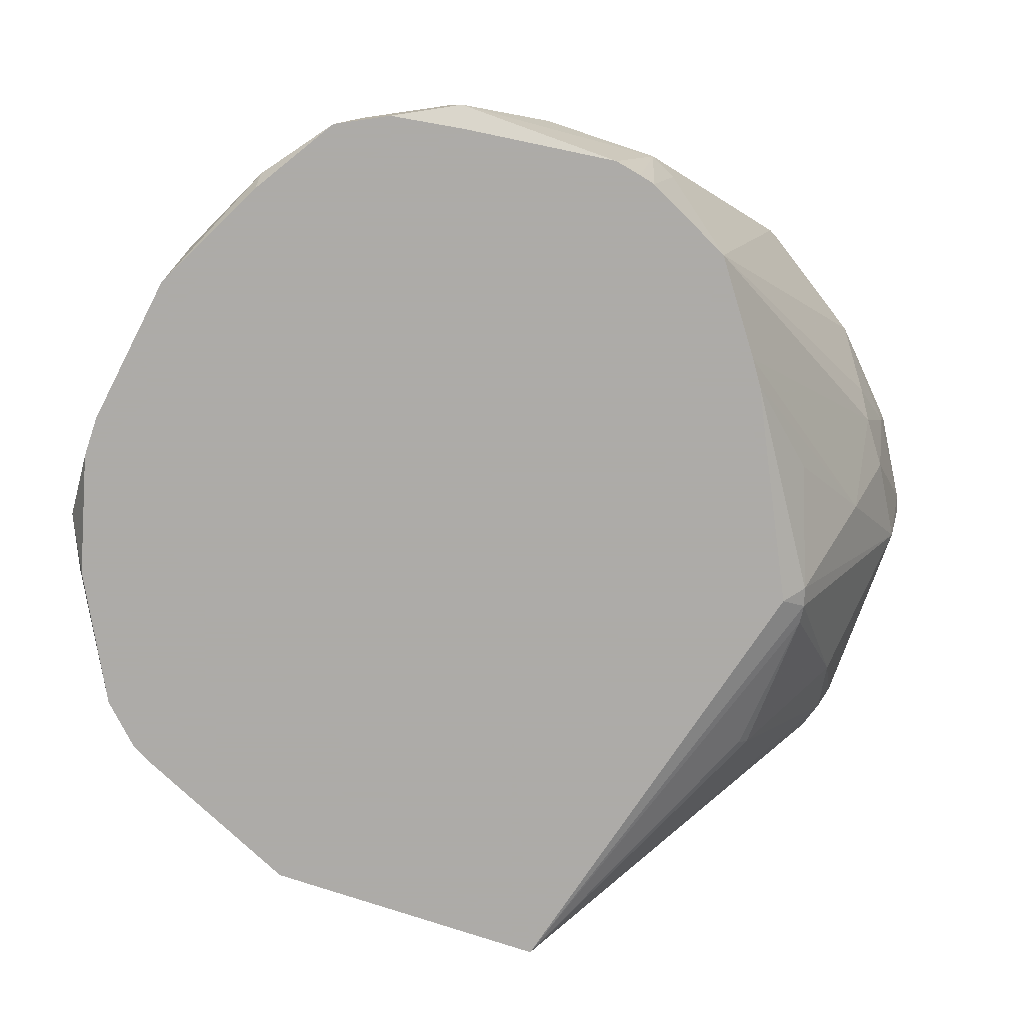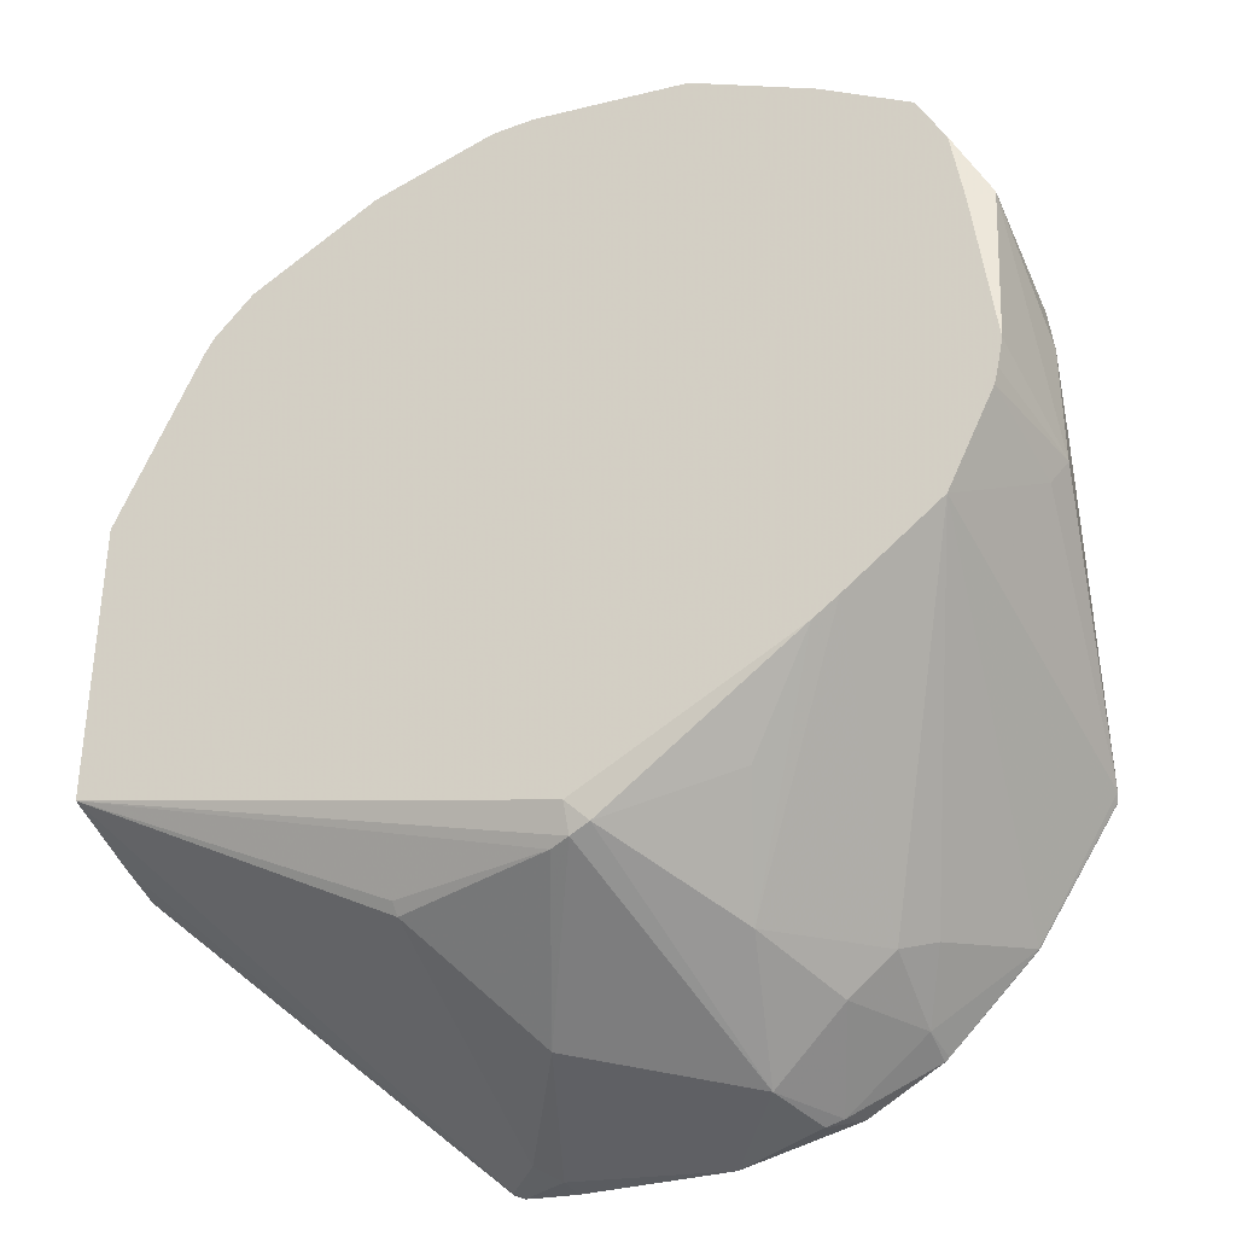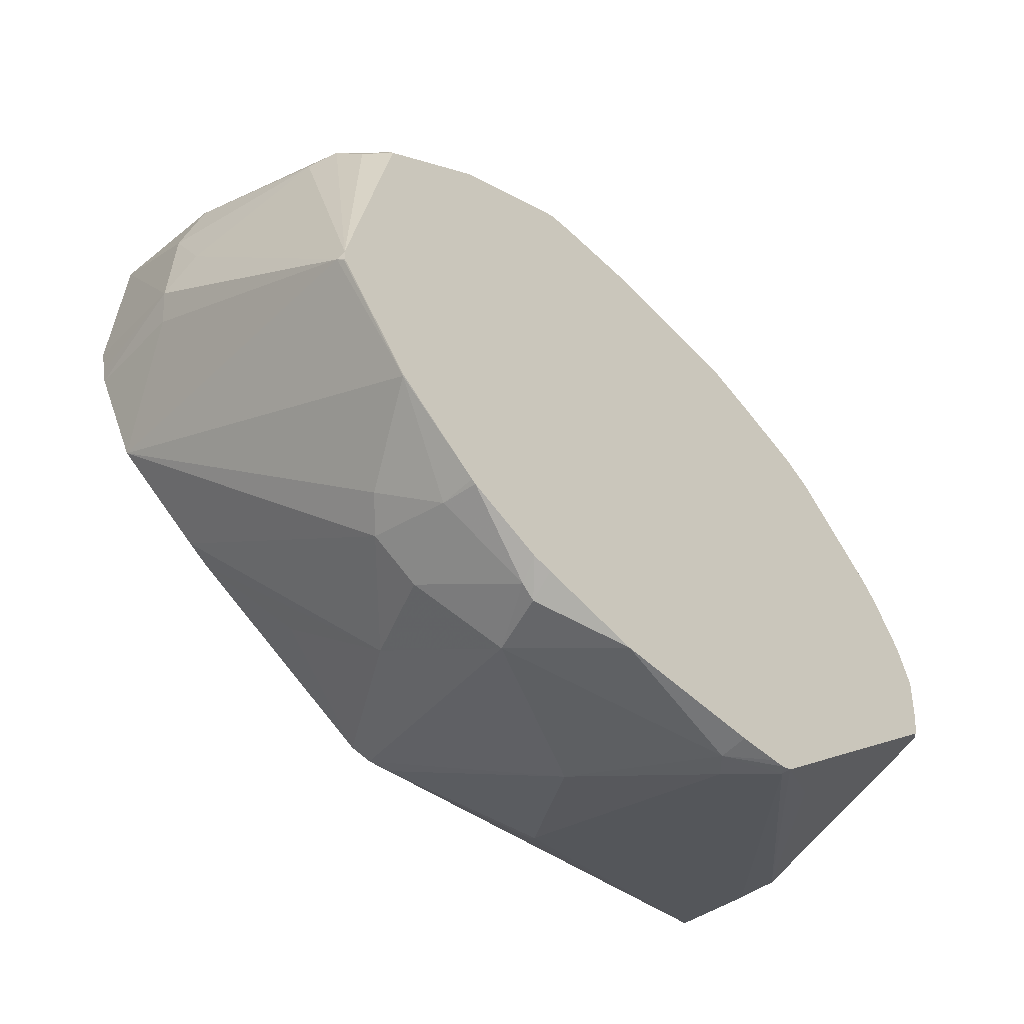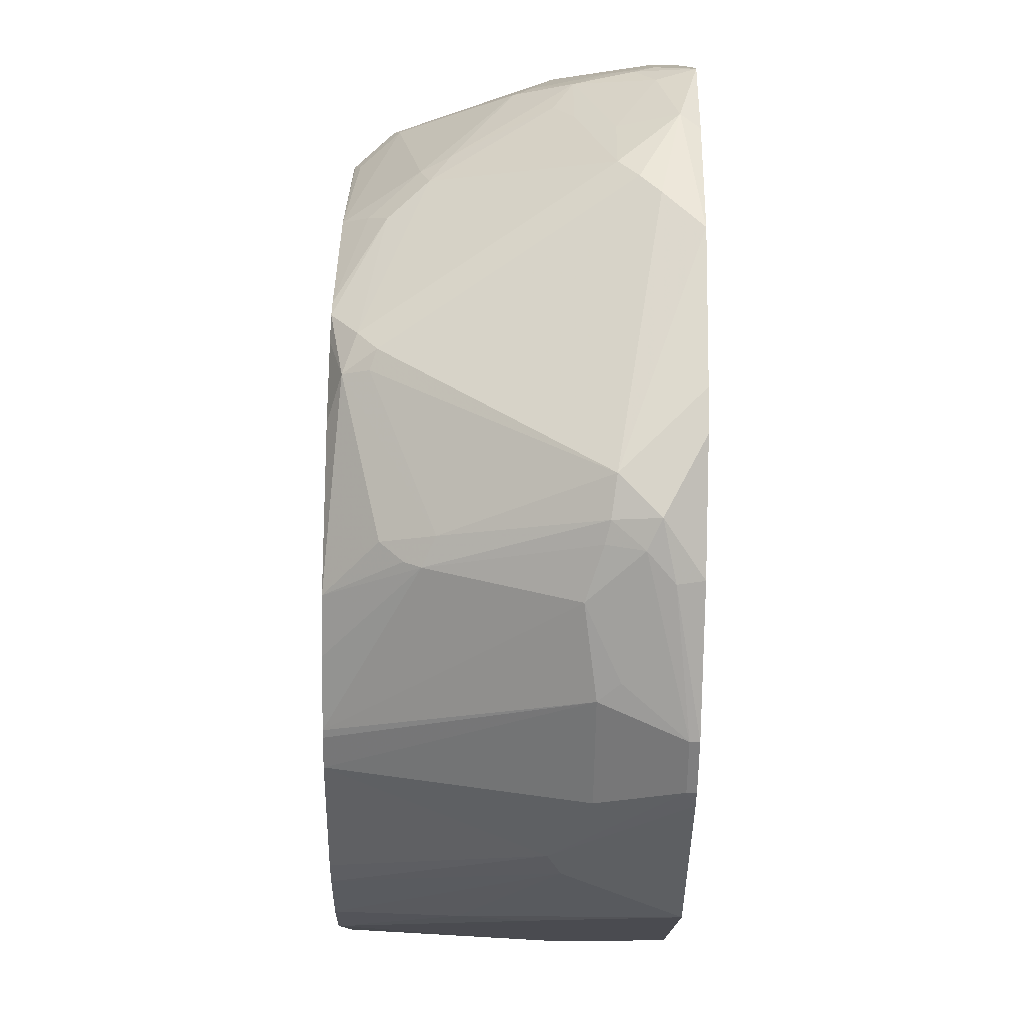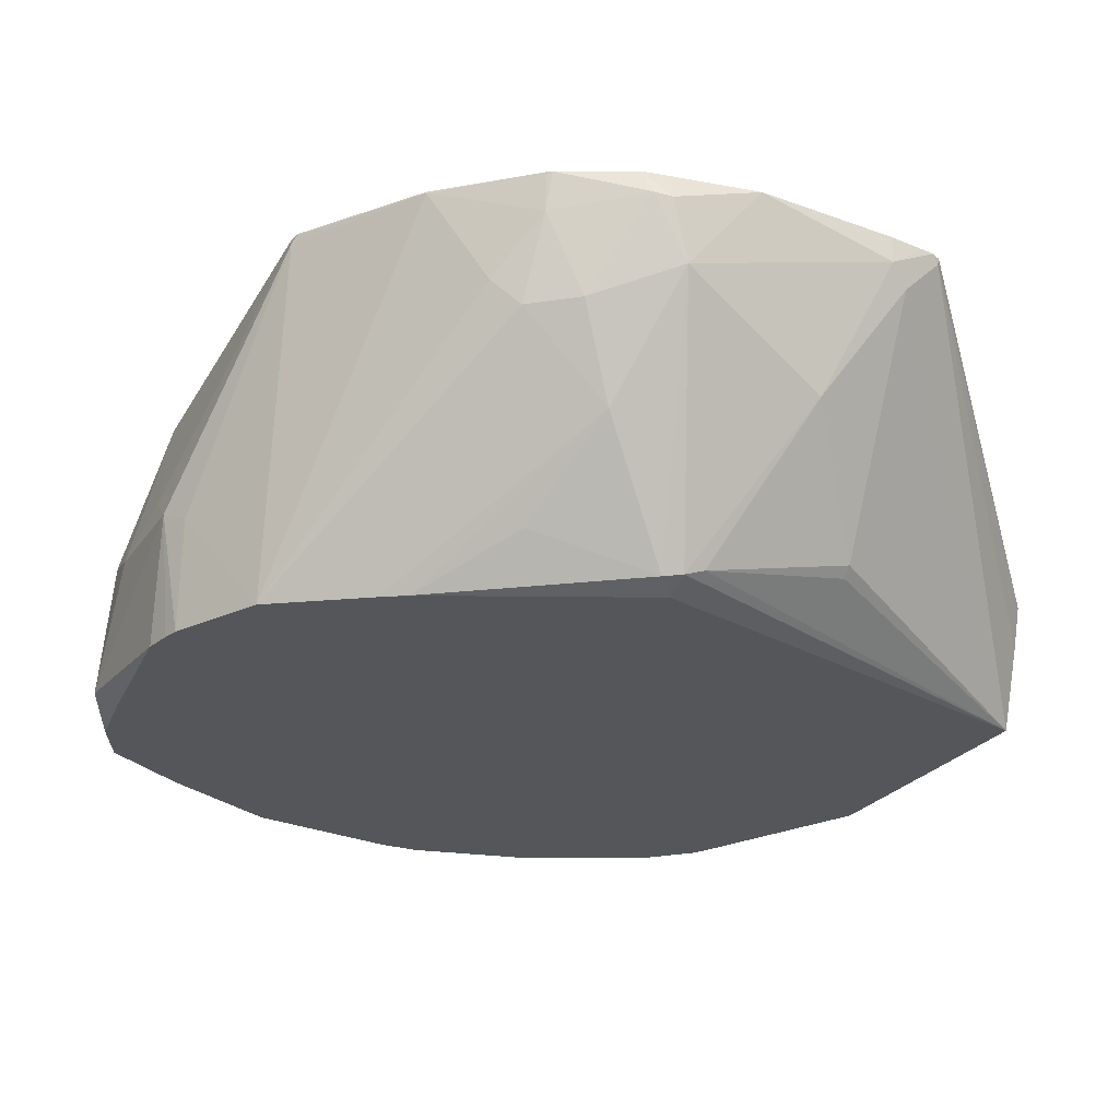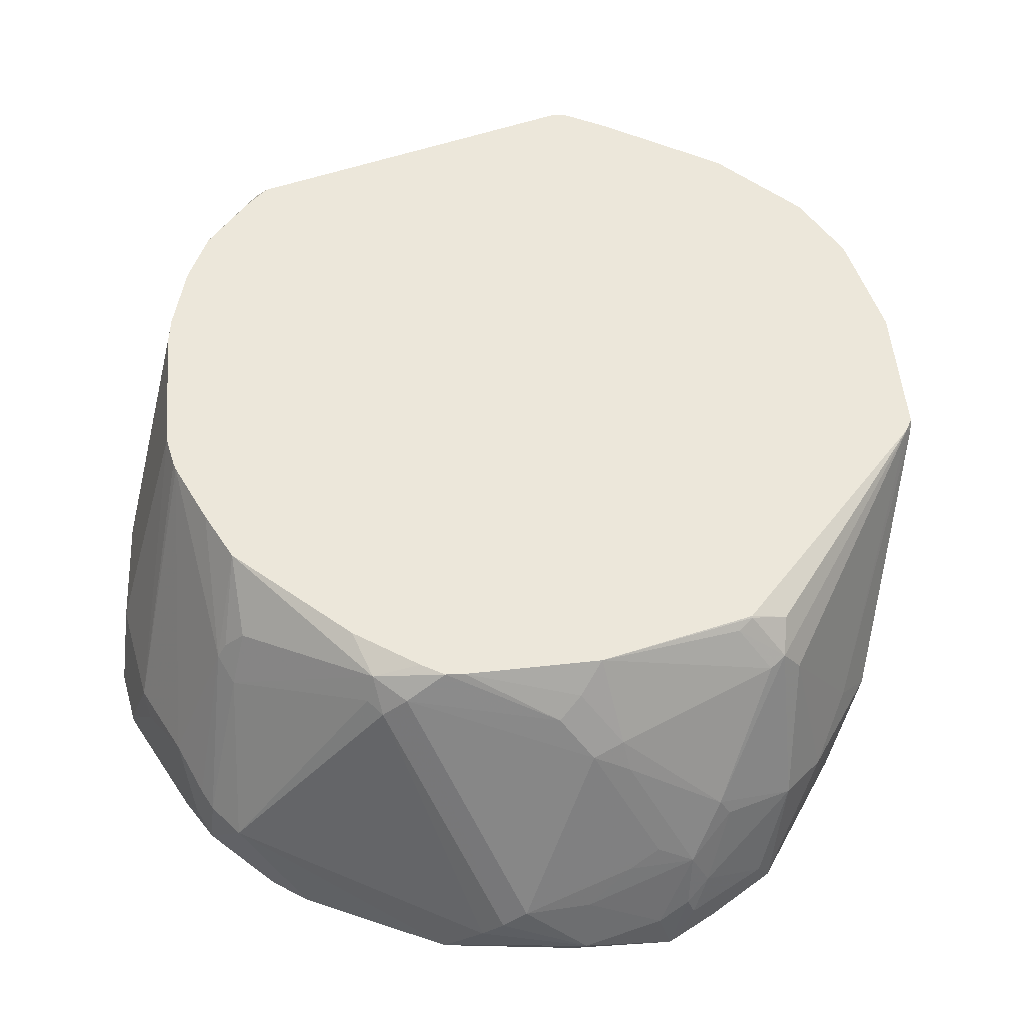
<metadata>
{"format":"obj","ext":"obj","renderer":"f3d","projection":"perspective","resolution":1024,"background":"white","views":[{"elev":-76.5,"azim":-108.4,"up":"+Z"},{"elev":-35.5,"azim":-153.7,"up":"+Y"},{"elev":-58.8,"azim":-44.4,"up":"+Y"},{"elev":75.5,"azim":91.1,"up":"+Y"},{"elev":-25.6,"azim":-27.1,"up":"+Z"},{"elev":52.4,"azim":-151.2,"up":"+Z"}]}
</metadata>
<code>
v -0.05118 -0.2634 0.4808
v -0.02046 -0.2864 0.5524
v -0.133 -0.2813 0.5217
v -0.09671 -0.2906 0.5666
v -0.02046 -0.2864 0.5666
v 0.01152 -0.2806 0.5666
v 0.00621 -0.2833 0.5666
v 0.0102 -0.2813 0.5626
v 0.1403 -0.1578 0.453
v 0.1403 -0.1519 0.4311
v 0.1403 -0.1387 0.3889
v -0.01027 -0.2813 0.5422
v -3.337e-05 -0.2841 0.5666
v -0.01025 -0.2199 0.4194
v -0.01025 -0.2148 0.4143
v -0.09203 -0.2199 0.399
v -0.1023 -0.2182 0.3955
v -0.1027 -0.205 0.3889
v -0.1125 -0.2148 0.3938
v -0.1534 -0.2404 0.4603
v -0.1739 -0.1944 0.4143
v -0.2127 -0.1514 0.3889
v -0.225 -0.1431 0.3889
v -0.2728 -0.1091 0.3889
v -0.1978 -0.2387 0.5047
v -0.2114 -0.2318 0.5183
v -0.2387 -0.2182 0.566
v -0.1944 -0.2557 0.5473
v -0.1739 -0.2557 0.5064
v -0.1515 -0.2835 0.5543
v -0.193 -0.2608 0.5666
v -0.1564 -0.2797 0.5666
v -0.1432 -0.2864 0.5524
v -0.1465 -0.2816 0.5666
v -0.2796 -0.1568 0.5666
v -0.2387 -0.2182 0.5666
v -0.1952 -0.259 0.5666
v -0.2796 -0.1568 0.566
v -0.2813 -0.1534 0.5626
v -0.2803 -0.1494 0.5666
v -0.3035 -0.03754 0.4672
v -0.3069 -0.06134 0.4501
v -0.3069 -2.554e-05 0.4501
v -0.2864 -2.77e-05 0.5319
v -0.3018 0.03065 0.4603
v -0.2796 0.006783 0.5456
v -0.2728 -0.006838 0.5592
v -0.2585 0.006357 0.5666
v -0.1453 0.1097 0.5666
v -0.203 0.06838 0.5666
v -0.2591 0.006783 0.566
v -0.2557 0.01534 0.5626
v -0.2762 0.01534 0.5422
v -0.225 0.08438 0.5268
v -0.2762 0.06646 0.4808
v -0.2813 0.06392 0.4706
v -0.2813 0.08438 0.4296
v -0.2727 0.08864 0.4501
v -0.2319 0.08864 0.5115
v -0.2557 0.09714 0.4603
v -0.2148 0.09715 0.5217
v -0.1944 0.09715 0.5422
v -0.1227 0.1304 0.5524
v -0.1369 0.1146 0.5666
v -0.1995 0.08438 0.5524
v -3.337e-05 0.1037 0.5666
v -0.0818 0.1156 0.5666
v -0.1227 0.1156 0.5666
v -0.1023 0.1295 0.5592
v -0.02046 0.1295 0.5388
v -0.02046 0.1432 0.5115
v -0.1023 0.1364 0.5456
v -0.04093 0.1841 0.4296
v -0.02049 0.179 0.4322
v -0.006829 0.1364 0.5183
v -0.01027 0.133 0.5268
v 0.02668 0.08894 0.5666
v 0.05909 0.06931 0.5666
v 0.0136 0.1602 0.4433
v -0.01025 0.1739 0.4348
v -0.006837 0.1773 0.416
v 0.04705 0.1432 0.4256
v 0.0716 0.133 0.3938
v 0.05453 0.1364 0.4365
v 0.06236 0.06672 0.5666
v 0.07498 0.05454 0.5666
v 0.09546 0.09547 0.4365
v 0.09206 0.1125 0.3938
v 0.0716 0.133 0.3889
v 0.09206 0.1125 0.3889
v 0.09693 0.1042 0.3889
v 0.1403 0.01189 0.3889
v 0.1159 0.05454 0.4569
v 0.1159 -0.006838 0.5666
v 0.1401 -0.08495 0.5666
v 0.135 -0.05515 0.5666
v 0.1227 -0.02046 0.5666
v 0.1227 0.04091 0.4501
v 0.1381 -0.03072 0.5013
v 0.1403 -0.02601 0.4646
v 0.1403 -0.04092 0.472
v 0.004102 0.1678 0.3889
v 0.006795 0.1705 0.4024
v -0.02049 0.1841 0.4092
v -0.06142 0.1841 0.4092
v -0.1639 0.1712 0.3889
v -0.08203 0.184 0.3889
v -0.06006 0.1841 0.3889
v -0.2922 0.04286 0.3889
v -0.2278 0.1381 0.3889
v -0.2352 0.1381 0.399
v -0.1841 0.1637 0.4092
v -0.1944 0.1585 0.4194
v -0.2046 0.1509 0.4296
v -0.2319 0.1296 0.4296
v -0.266 0.1099 0.4092
v -0.2762 0.09714 0.4194
v -0.2729 0.1089 0.3889
v -0.2865 0.08167 0.3889
v -0.3035 0.04772 0.3955
v -0.3017 -0.03862 0.3889
v -0.2987 -0.05315 0.3889
v -0.2965 -0.06159 0.3889
v -0.3001 -0.07501 0.4433
v -0.3001 0.05454 0.4092
v -0.2796 0.09547 0.4092
v -0.2455 0.1099 0.4501
v -0.1125 0.1381 0.5422
v 0.1381 -0.133 0.5626
v 0.05625 -0.2353 0.5422
v 0.1329 -0.1377 0.5666
v 0.1361 -0.1227 0.5666
f 89 103 83
f 81 104 74
f 81 103 104
f 81 83 103
f 74 104 73
f 9 11 92
f 92 11 102
f 89 90 102
f 90 92 102
f 10 11 9
f 105 73 104
f 89 102 103
f 105 106 73
f 111 113 112
f 105 108 107
f 105 104 108
f 102 108 104
f 102 11 108
f 109 108 11
f 110 108 109
f 106 108 110
f 107 108 106
f 111 106 110
f 111 112 106
f 111 114 113
f 111 115 114
f 116 115 111
f 101 9 92
f 105 107 106
f 101 95 9
f 88 89 83
f 100 101 92
f 82 79 84
f 84 79 78
f 84 78 85
f 84 85 86
f 84 86 87
f 84 87 83
f 88 83 87
f 116 58 115
f 88 90 89
f 91 90 88
f 91 92 90
f 91 93 92
f 91 88 93
f 88 87 93
f 100 95 101
f 86 93 87
f 86 78 94
f 85 78 86
f 94 78 95
f 96 94 95
f 97 94 96
f 97 93 94
f 98 93 97
f 98 92 93
f 98 99 92
f 98 96 99
f 98 97 96
f 99 96 95
f 100 99 95
f 100 92 99
f 86 94 93
f 116 117 58
f 43 120 42
f 116 111 118
f 127 60 114
f 127 58 60
f 60 61 114
f 63 114 61
f 63 113 114
f 63 128 113
f 69 128 63
f 69 72 128
f 72 73 128
f 112 128 73
f 112 113 128
f 112 73 106
f 69 63 64
f 103 102 104
f 9 95 129
f 130 9 129
f 130 6 9
f 130 129 6
f 131 6 129
f 131 95 6
f 132 95 131
f 132 129 95
f 132 131 129
f 6 95 4
f 95 49 4
f 78 49 95
f 66 49 78
f 77 66 78
f 82 84 83
f 127 114 115
f 116 118 117
f 127 115 58
f 57 126 125
f 35 4 49
f 111 110 118
f 118 110 109
f 119 118 109
f 119 120 118
f 119 109 120
f 121 120 109
f 121 42 120
f 122 42 121
f 122 123 42
f 122 121 123
f 123 121 24
f 123 24 124
f 123 124 42
f 39 42 124
f 39 124 24
f 27 39 24
f 121 109 24
f 24 109 11
f 18 24 11
f 22 24 18
f 22 18 19
f 43 45 120
f 125 120 45
f 118 120 125
f 126 118 125
f 126 117 118
f 57 117 126
f 57 58 117
f 57 125 45
f 82 83 81
f 38 27 35
f 80 79 81
f 23 24 22
f 25 24 23
f 26 24 25
f 26 27 24
f 26 28 27
f 26 25 28
f 25 29 28
f 25 20 29
f 25 23 20
f 29 20 3
f 30 29 3
f 30 28 29
f 30 31 28
f 23 22 20
f 30 32 31
f 30 3 33
f 33 3 4
f 34 33 4
f 34 32 33
f 34 4 32
f 32 4 31
f 31 4 35
f 36 31 35
f 37 31 36
f 37 28 31
f 37 27 28
f 37 36 27
f 36 35 27
f 30 33 32
f 21 20 22
f 21 22 19
f 21 19 20
f 82 81 79
f 2 3 1
f 2 4 3
f 5 4 2
f 5 6 4
f 7 6 5
f 8 6 7
f 8 9 6
f 8 10 9
f 8 11 10
f 8 12 11
f 8 2 12
f 8 7 2
f 13 2 7
f 13 5 2
f 13 7 5
f 12 2 1
f 12 1 14
f 12 14 11
f 15 11 14
f 15 16 11
f 15 14 16
f 16 14 1
f 17 16 1
f 17 11 16
f 17 18 11
f 17 3 19
f 17 1 3
f 20 19 3
f 38 39 27
f 38 35 39
f 17 19 18
f 41 39 40
f 62 63 61
f 62 64 63
f 62 49 64
f 62 65 49
f 62 54 65
f 65 54 50
f 65 50 49
f 64 49 66
f 67 64 66
f 68 64 67
f 68 69 64
f 68 67 69
f 67 66 69
f 70 69 66
f 71 69 70
f 71 73 72
f 71 74 73
f 71 75 74
f 71 70 75
f 76 75 70
f 76 66 75
f 76 70 66
f 75 66 77
f 75 77 78
f 75 78 79
f 75 79 80
f 75 80 74
f 40 39 35
f 80 81 74
f 62 61 54
f 59 55 54
f 71 72 69
f 59 61 60
f 41 42 39
f 41 43 42
f 59 54 61
f 44 43 41
f 44 45 43
f 44 46 45
f 44 40 46
f 44 41 40
f 40 47 46
f 40 35 48
f 48 35 49
f 50 48 49
f 51 48 50
f 51 47 48
f 51 46 47
f 40 48 47
f 56 57 45
f 59 60 58
f 56 55 58
f 52 46 51
f 56 58 57
f 56 45 55
f 55 45 46
f 59 58 55
f 55 53 54
f 53 50 54
f 52 51 50
f 52 50 53
f 52 53 46
f 55 46 53

</code>
